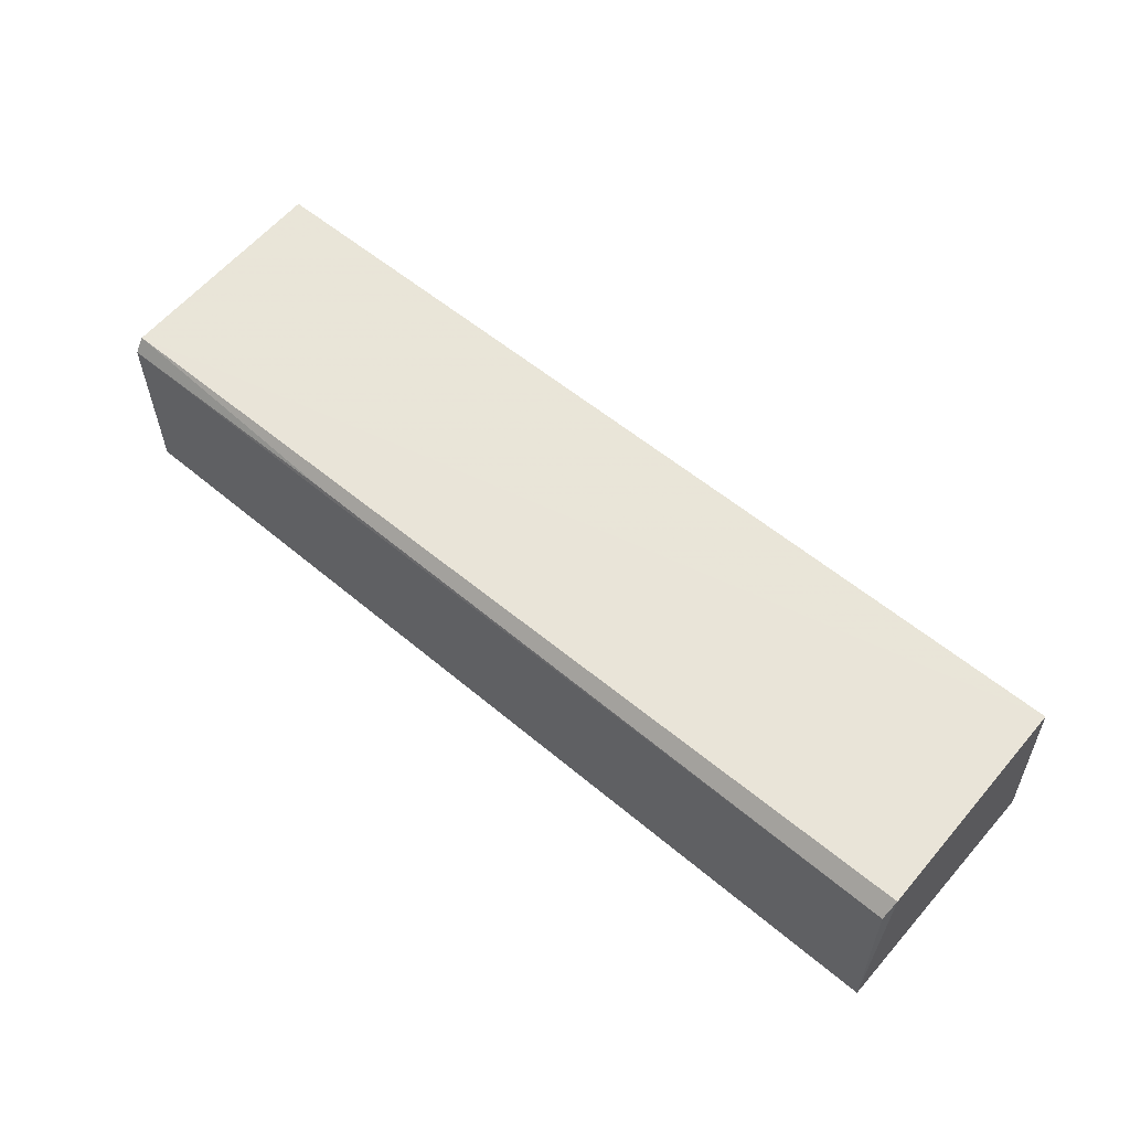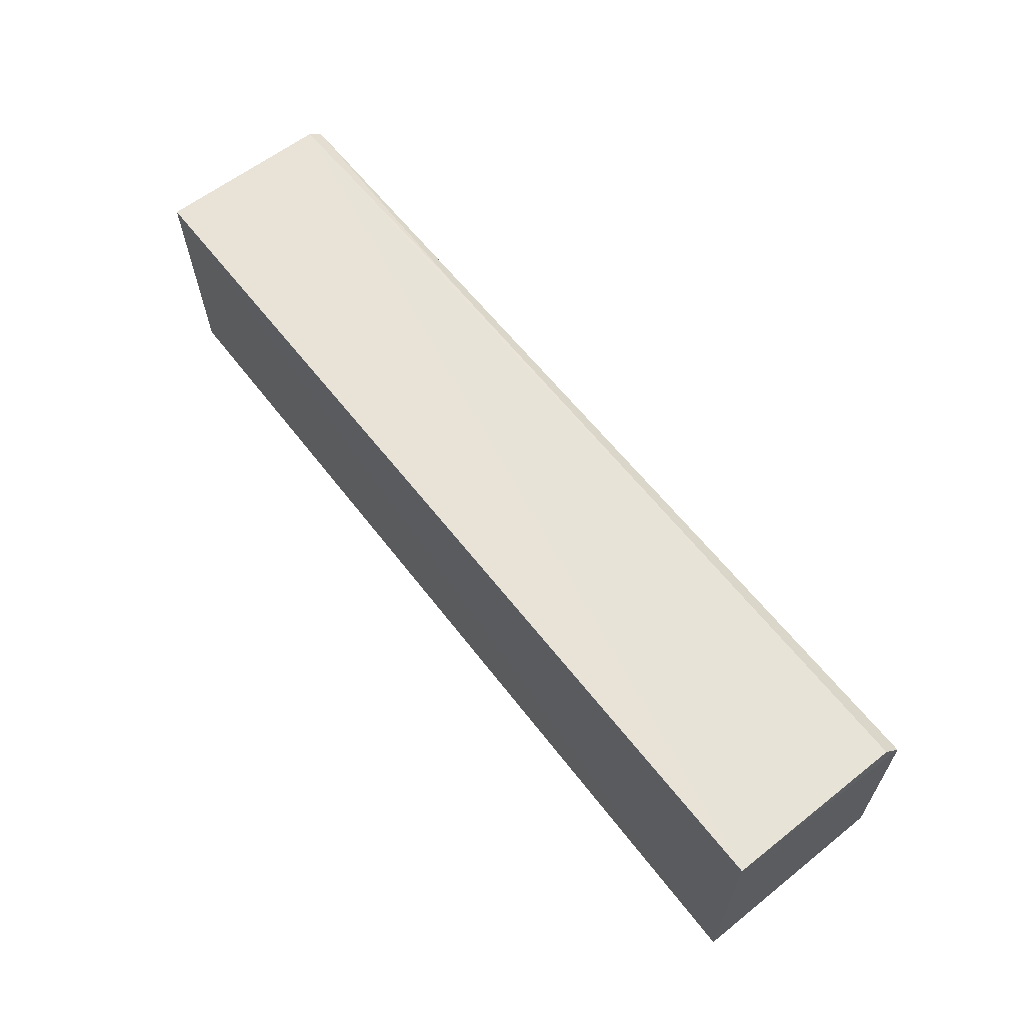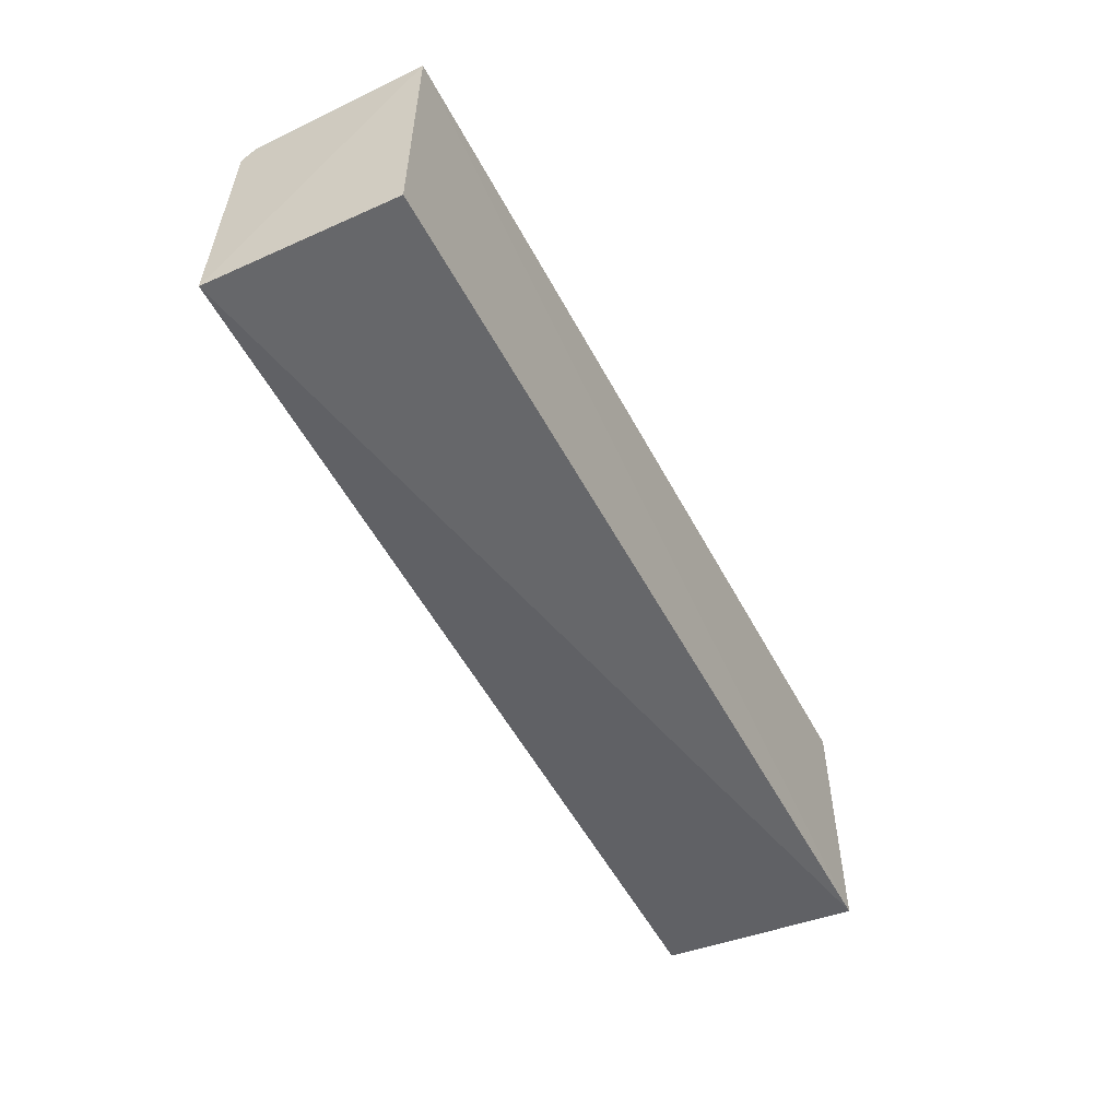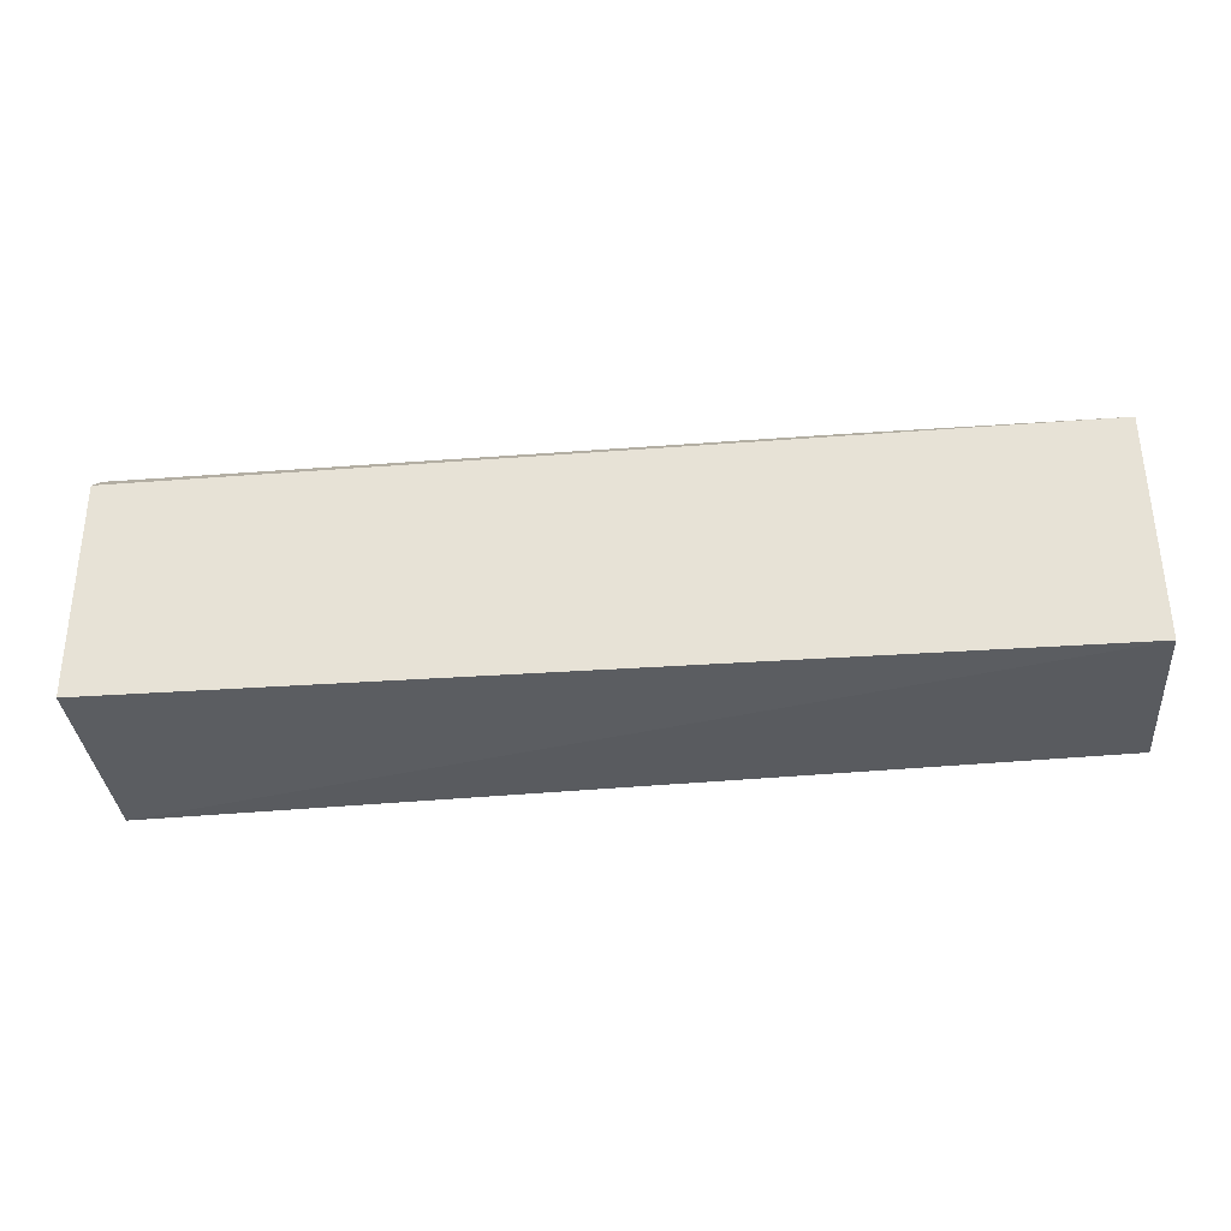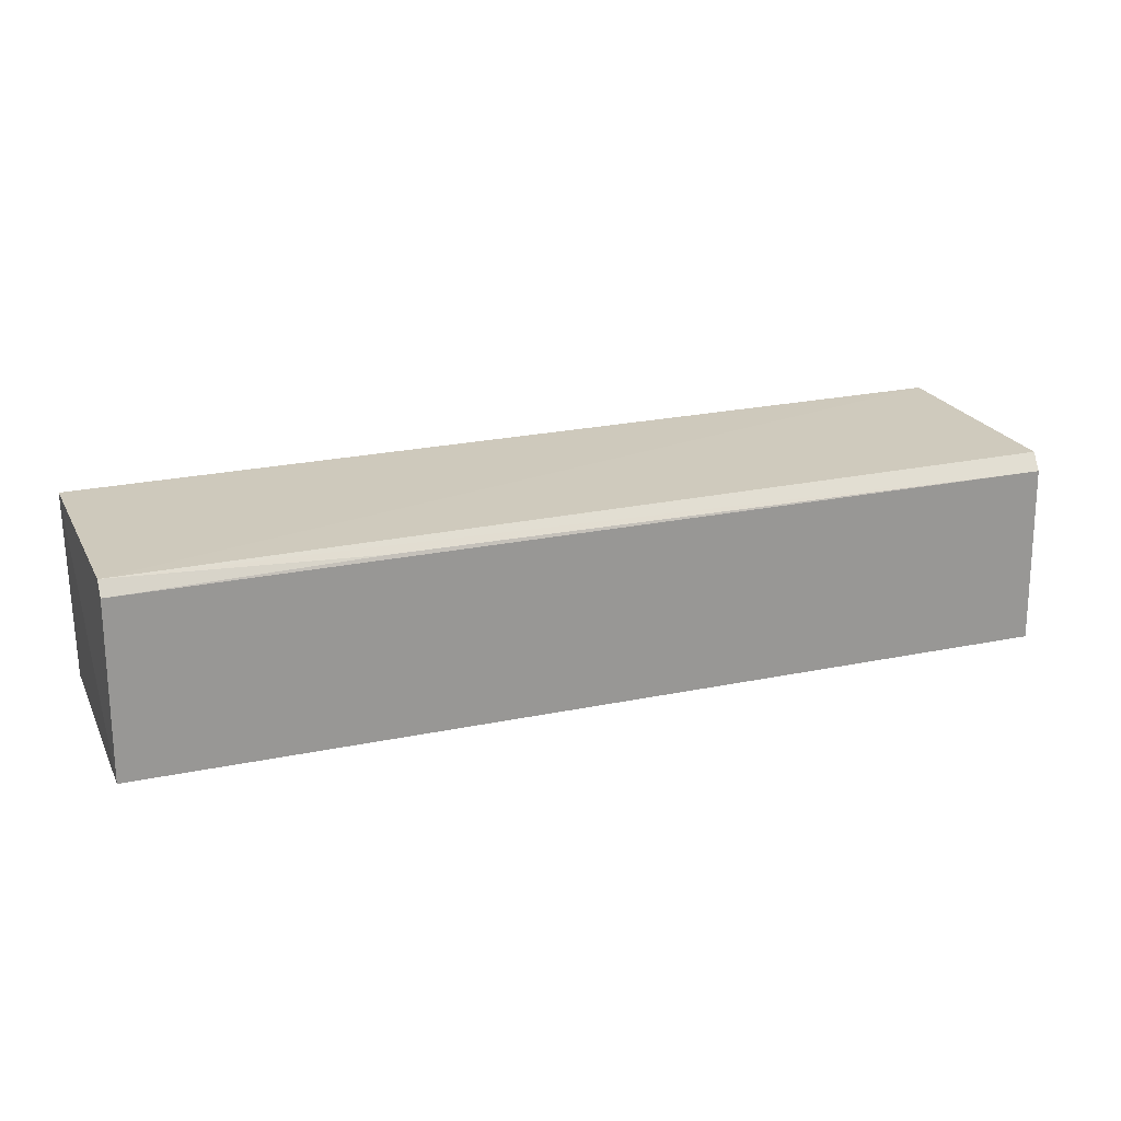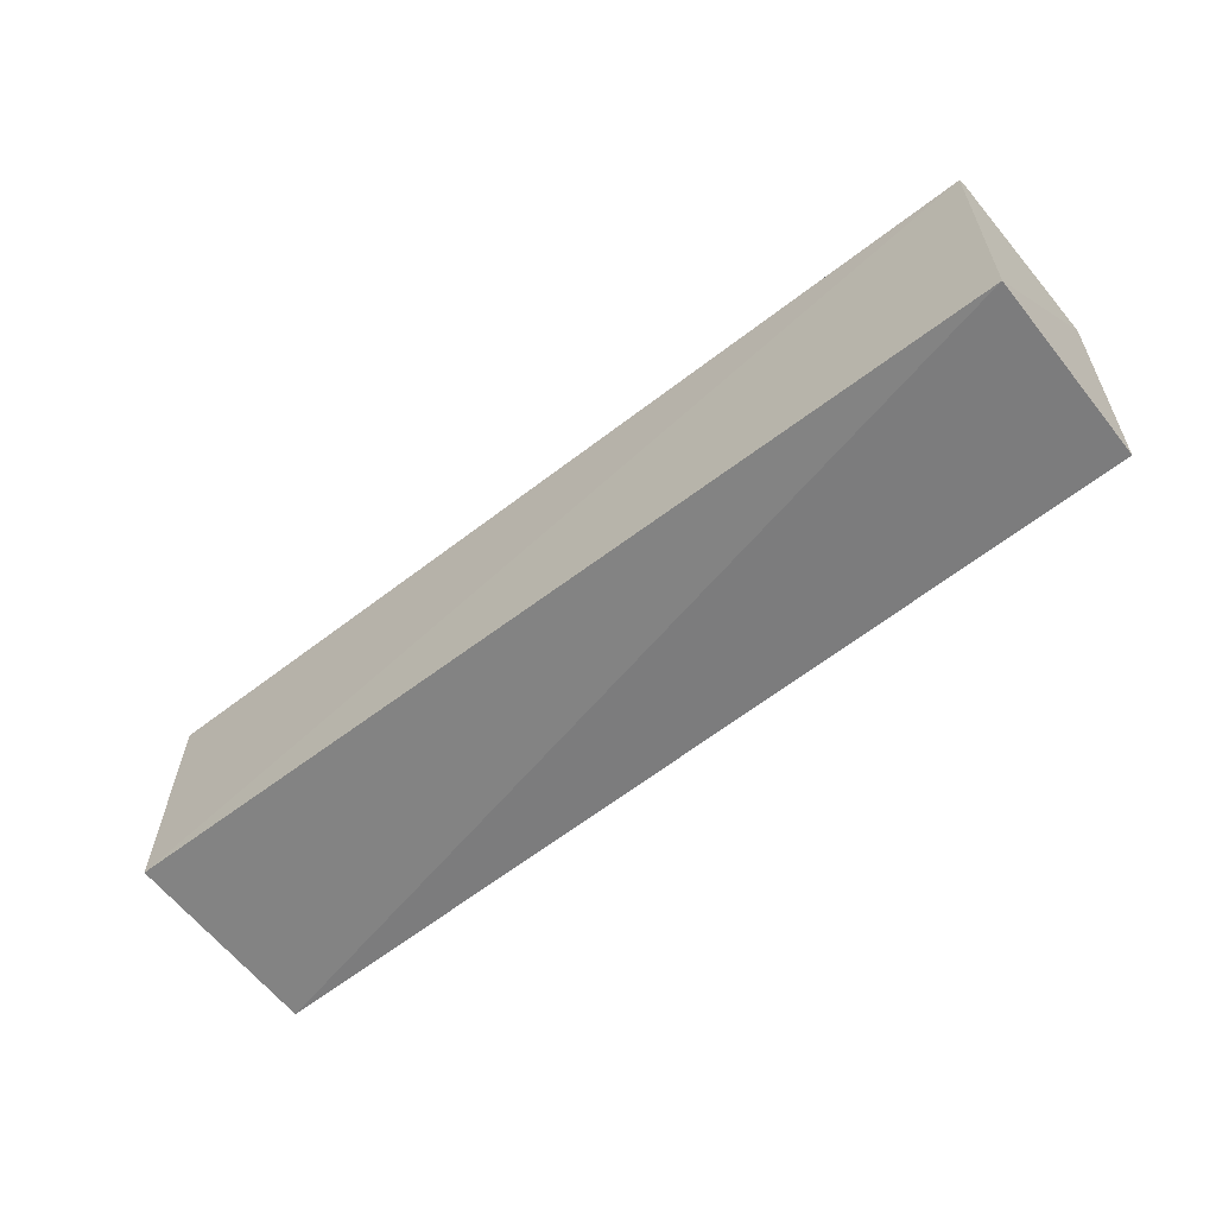
<metadata>
{"format":"obj","ext":"obj","renderer":"f3d","projection":"perspective","resolution":1024,"background":"white","views":[{"elev":58.4,"azim":-139.2,"up":"+Z"},{"elev":62.5,"azim":-127.9,"up":"+Y"},{"elev":-51.7,"azim":117.2,"up":"+Y"},{"elev":-31.3,"azim":6.6,"up":"+Y"},{"elev":21.1,"azim":159.4,"up":"+Z"},{"elev":-57.7,"azim":39.4,"up":"+Y"}]}
</metadata>
<code>
v 0.008364 0.004849 0.06514
v 0.008488 -0.00222 0.06528
v 0.008385 -0.002296 0.05933
v -0.0205 0.005215 0.05927
v -0.02046 -0.002192 0.06558
v 0.008383 0.005153 0.05925
v -0.0205 0.004754 0.06536
v -0.02051 -0.002722 0.05926
v 0.00836 0.005161 0.06471
v -0.02042 0.005206 0.06488
v 0.0004195 0.005128 0.06488
f 5 2 1
f 6 1 2
f 6 2 3
f 7 5 1
f 8 3 2
f 8 2 5
f 8 6 3
f 8 4 6
f 8 7 4
f 8 5 7
f 9 6 4
f 9 1 6
f 10 7 1
f 10 9 4
f 10 4 7
f 11 10 1
f 11 1 9
f 11 9 10

</code>
